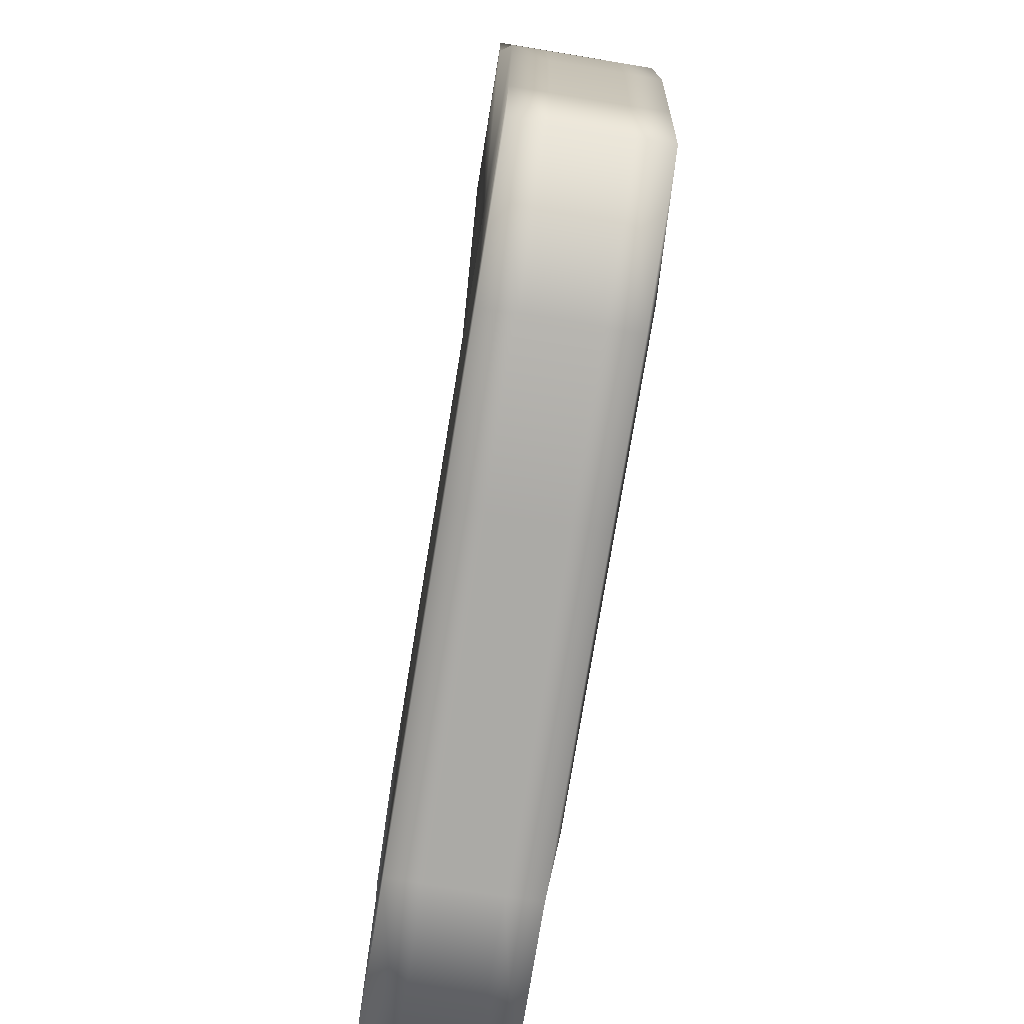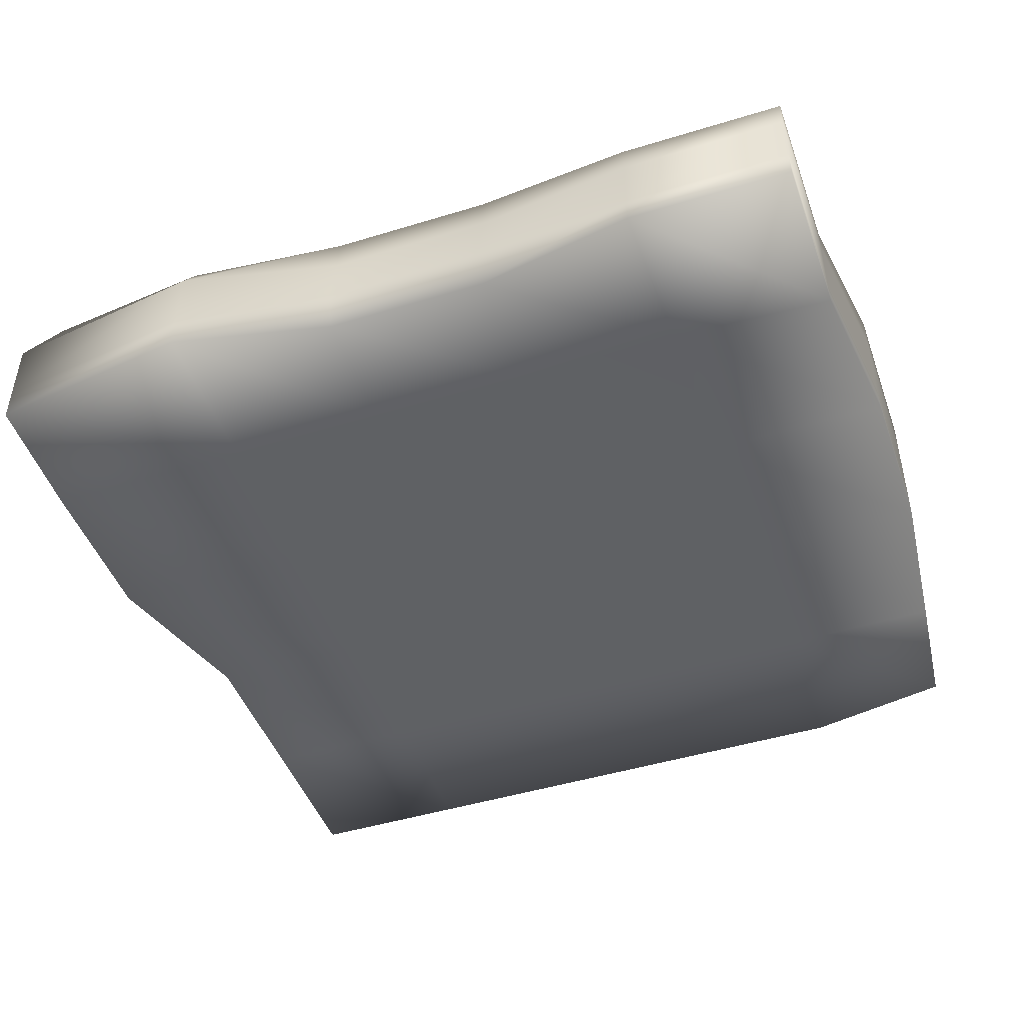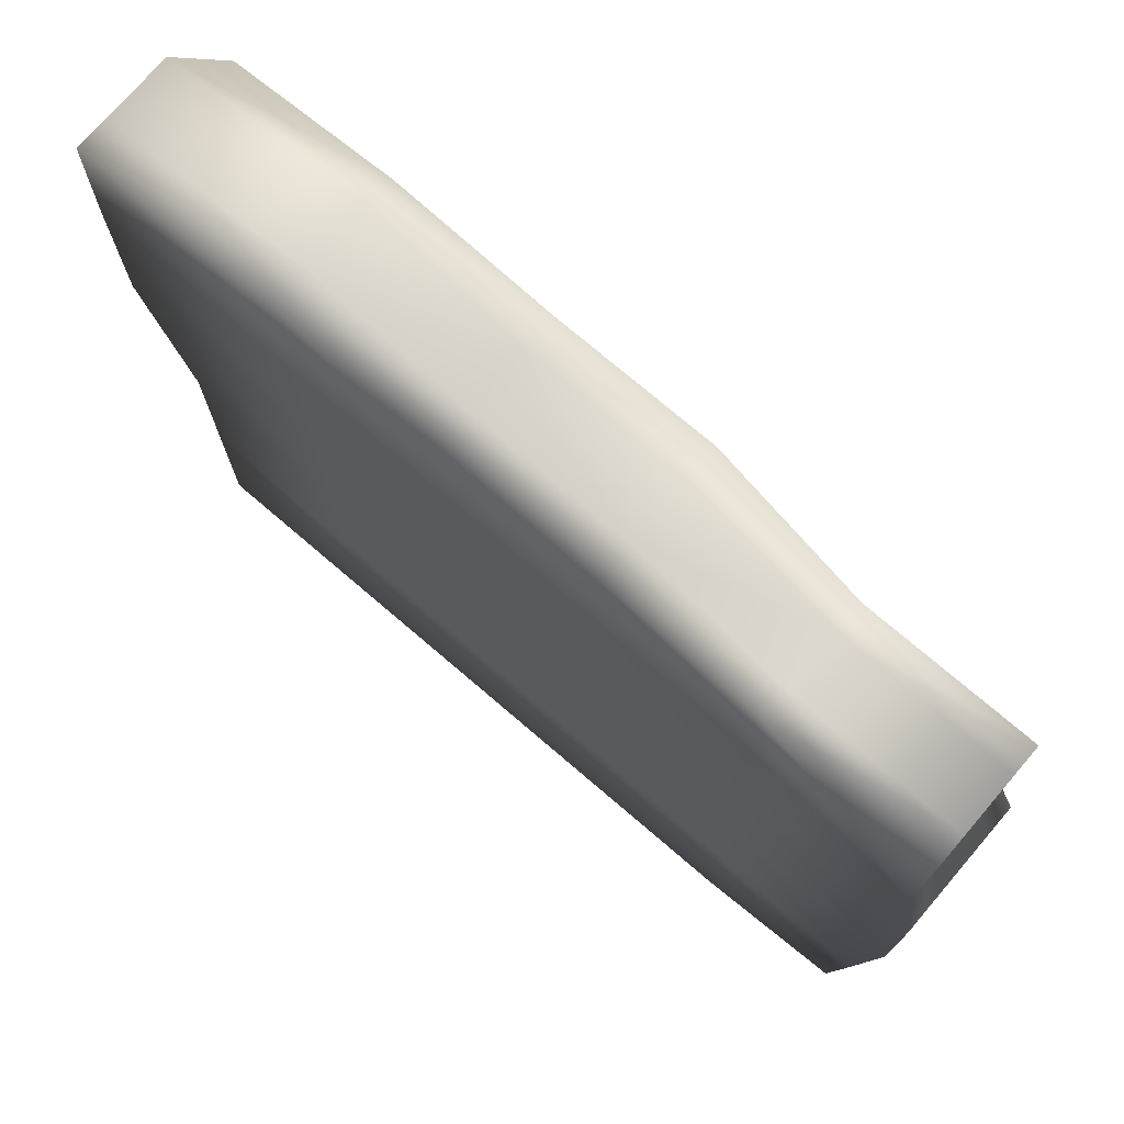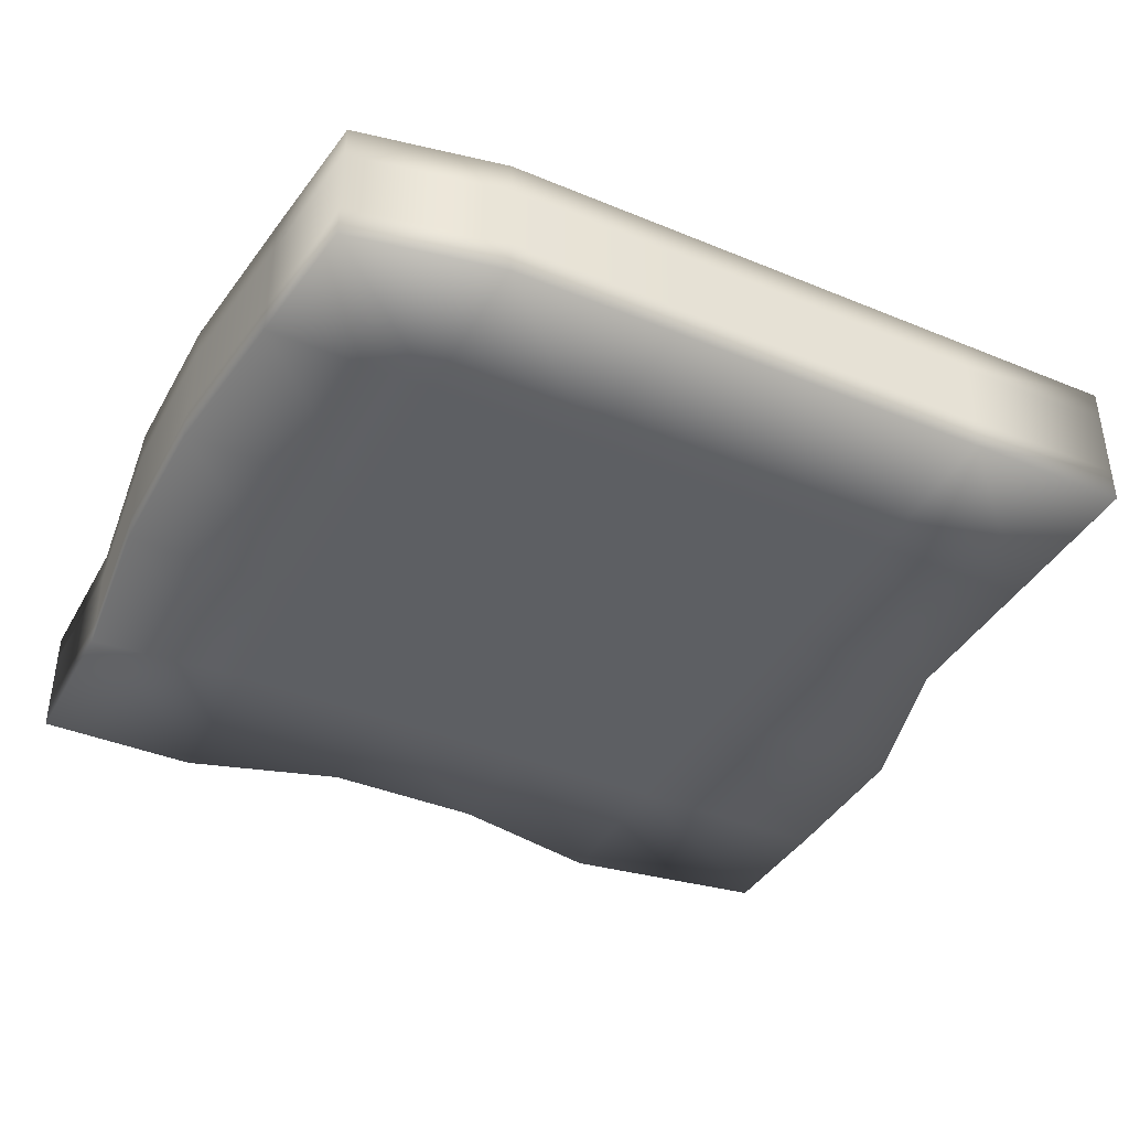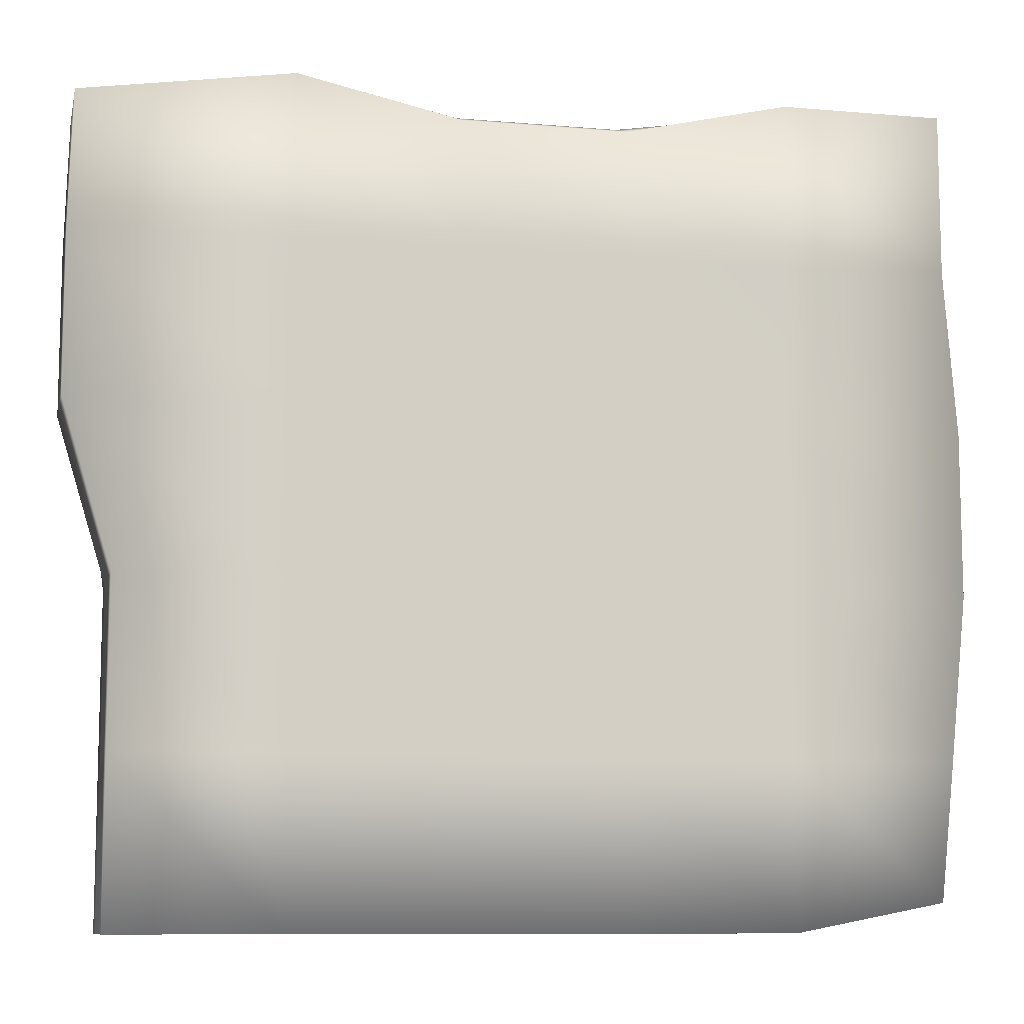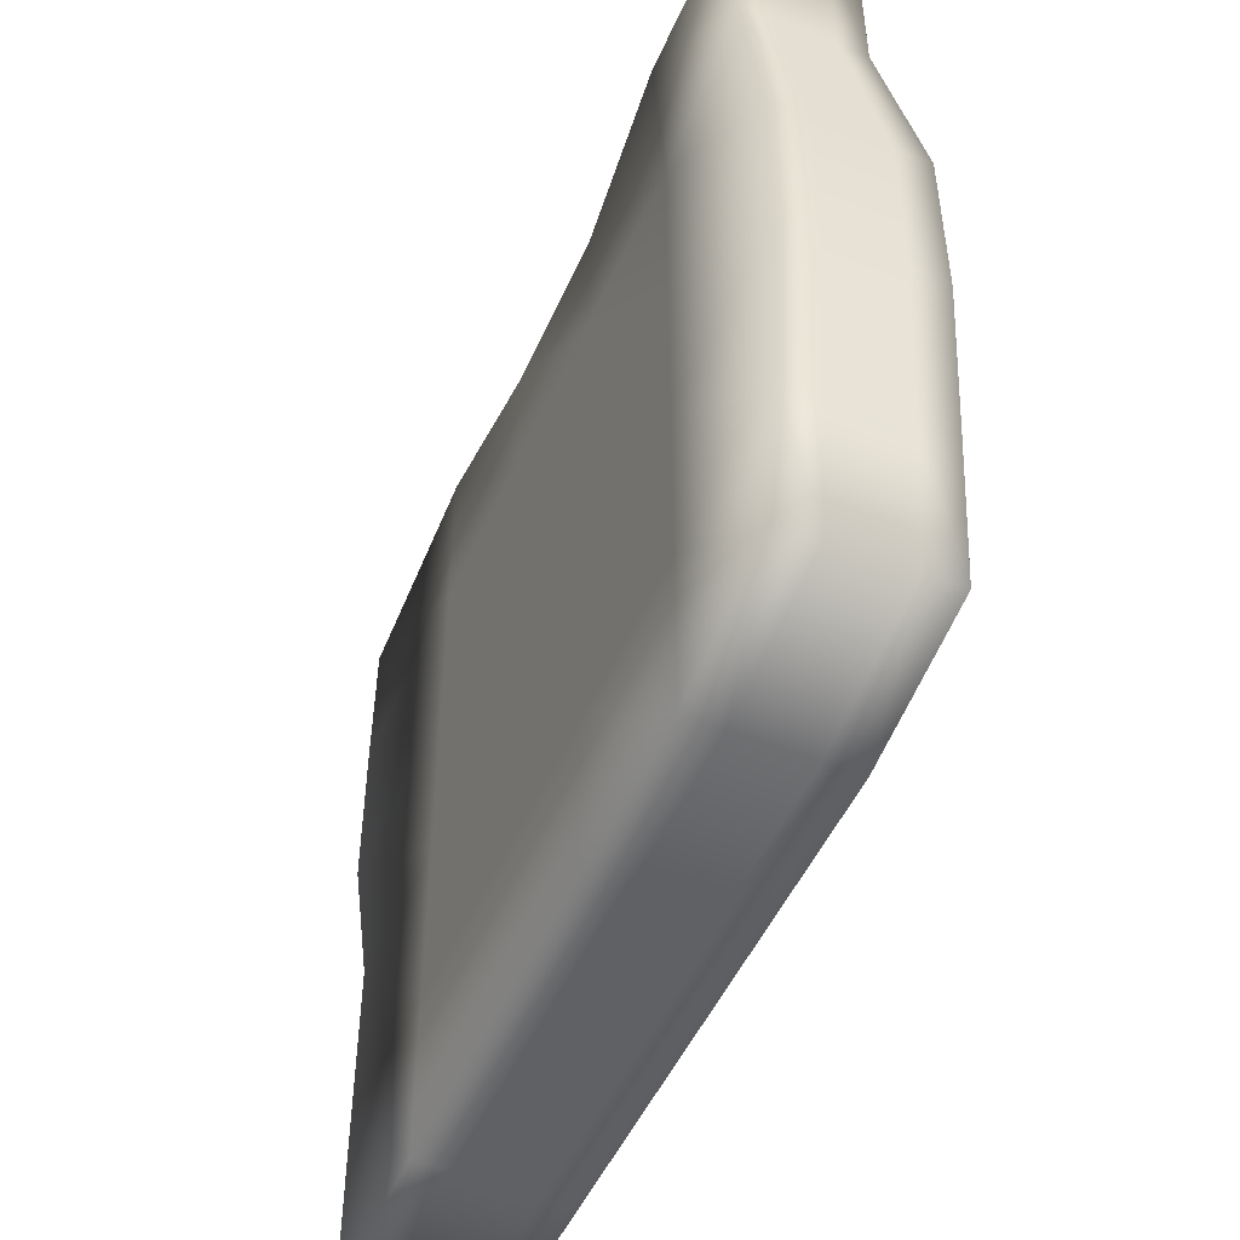
<metadata>
{"format":"obj","ext":"obj","renderer":"f3d","projection":"perspective","resolution":1024,"background":"white","views":[{"elev":-75.9,"azim":80.7,"up":"+Z"},{"elev":-46.4,"azim":19.3,"up":"+Y"},{"elev":74.3,"azim":40.6,"up":"+Z"},{"elev":-40.0,"azim":153.0,"up":"+Y"},{"elev":-9.6,"azim":-12.6,"up":"+Z"},{"elev":-49.4,"azim":66.7,"up":"+Z"}]}
</metadata>
<code>
v  -20.28 0 32.55
v  -20.34 0 30.21
v  -16.55 0 30.21
v  -16.55 0 33.12
v  -13.64 0 30.21
v  -13.64 0 32.49
v  -10.73 0 30.21
v  -10.73 0 32.49
v  -7.816 0 30.21
v  -7.816 -0.1773 33.12
v  -4.907 -0.1773 30.21
v  -4.907 -0.1773 33.12
v  -20.34 0 27.3
v  -16.55 0 27.3
v  -13.64 0 27.3
v  -10.73 0 27.3
v  -7.816 0 27.3
v  -4.609 0 27.3
v  -19.45 0 24.39
v  -16.55 0 24.39
v  -13.64 0 24.39
v  -10.73 0 24.39
v  -7.816 0 24.39
v  -4.609 0 24.39
v  -19.45 0 21.48
v  -16.55 0 21.48
v  -13.64 0 21.48
v  -10.73 0 21.48
v  -7.816 0 21.48
v  -4.907 0 21.48
v  -19.45 0 18.57
v  -16.55 0 18.57
v  -13.64 0 18.57
v  -10.73 0 18.57
v  -7.816 0 18.57
v  -5.165 0 19.08
v  -19.59 2.458 32.39
v  -16.55 2.458 32.76
v  -16.55 2.758 30.21
v  -19.86 2.458 30.21
v  -13.64 2.458 32.49
v  -13.64 2.758 30.21
v  -10.73 2.458 32.49
v  -10.73 2.758 30.21
v  -7.816 1.861 33.12
v  -7.816 2.11 30.21
v  -4.907 1.861 33.12
v  -4.907 1.861 30.21
v  -16.55 2.758 27.3
v  -19.86 2.458 27.3
v  -16.21 2.039 29.85
v  -13.53 2.039 29.85
v  -13.83 2.039 27.48
v  -16.21 2.039 27.17
v  -10.85 2.039 29.85
v  -10.55 2.039 27.48
v  -8.174 1.971 29.85
v  -8.174 2.039 27.17
v  -4.609 2.458 27.3
v  -7.816 2.758 27.3
v  -16.55 2.758 24.39
v  -19.45 2.458 24.39
v  -13.83 2.039 24.19
v  -16.21 2.039 24.5
v  -13.64 2.758 27.3
v  -10.73 2.758 27.3
v  -10.73 2.758 24.39
v  -13.64 2.758 24.39
v  -8.174 2.039 24.5
v  -10.55 2.039 24.19
v  -4.609 2.458 24.39
v  -7.816 2.758 24.39
v  -16.55 2.758 21.48
v  -19.45 2.458 21.48
v  -13.53 2.039 21.82
v  -16.21 2.039 21.82
v  -10.85 2.039 21.82
v  -8.174 2.039 21.82
v  -4.907 2.458 21.48
v  -7.816 2.758 21.48
v  -16.55 2.458 18.57
v  -19.45 2.458 18.57
v  -13.64 2.758 21.48
v  -13.64 2.458 18.57
v  -10.73 2.758 21.48
v  -10.73 2.458 18.57
v  -7.816 2.458 18.57
v  -5.165 2.458 19.08
v  -16.55 0.6145 33.12
v  -20.28 0.6145 32.55
v  -13.64 0.6145 32.73
v  -10.73 0.6145 32.73
v  -7.816 0.3324 33.12
v  -4.907 0.3324 33.12
v  -16.55 1.844 33.12
v  -20.28 1.844 32.55
v  -13.64 1.844 32.49
v  -10.73 1.844 32.49
v  -7.816 1.352 33.12
v  -4.907 1.352 33.12
v  -4.907 0.3324 30.21
v  -4.609 0.6145 27.3
v  -4.609 0.6145 24.39
v  -4.907 0.6145 21.48
v  -5.165 0.6145 19.08
v  -4.907 1.352 30.21
v  -4.609 1.844 27.3
v  -4.609 1.844 24.39
v  -4.907 1.844 21.48
v  -5.165 1.844 19.08
v  -7.816 0.6145 18.57
v  -10.73 0.6145 18.57
v  -13.64 0.6145 18.57
v  -16.55 0.6145 18.57
v  -19.45 0.6145 18.57
v  -7.816 1.844 18.57
v  -10.73 1.844 18.57
v  -13.64 1.844 18.57
v  -16.55 1.844 18.57
v  -19.45 1.844 18.57
v  -19.45 0.6145 21.48
v  -19.45 0.6145 24.39
v  -20.34 0.6145 27.3
v  -20.34 0.6145 30.21
v  -19.45 1.844 21.48
v  -19.45 1.844 24.39
v  -20.34 1.844 27.3
v  -20.34 1.844 30.21
o Tile
g Tile
f 1 2 3 4
f 4 3 5 6
f 6 5 7 8
f 8 7 9 10
f 10 9 11 12
f 2 13 14 3
f 3 14 15 5
f 5 15 16 7
f 7 16 17 9
f 9 17 18 11
f 13 19 20 14
f 14 20 21 15
f 15 21 22 16
f 16 22 23 17
f 17 23 24 18
f 19 25 26 20
f 20 26 27 21
f 21 27 28 22
f 22 28 29 23
f 23 29 30 24
f 25 31 32 26
f 26 32 33 27
f 27 33 34 28
f 28 34 35 29
f 29 35 36 30
f 37 38 39 40
f 38 41 42 39
f 41 43 44 42
f 43 45 46 44
f 45 47 48 46
f 40 39 49 50
f 51 52 53 54
f 52 55 56 53
f 55 57 58 56
f 46 48 59 60
f 50 49 61 62
f 54 53 63 64
f 65 66 67 68
f 56 58 69 70
f 60 59 71 72
f 62 61 73 74
f 64 63 75 76
f 63 70 77 75
f 70 69 78 77
f 72 71 79 80
f 74 73 81 82
f 73 83 84 81
f 83 85 86 84
f 85 80 87 86
f 80 79 88 87
f 1 4 89 90
f 4 6 91 89
f 6 8 92 91
f 8 10 93 92
f 10 12 94 93
f 90 89 95 96
f 89 91 97 95
f 91 92 98 97
f 92 93 99 98
f 93 94 100 99
f 96 95 38 37
f 95 97 41 38
f 97 98 43 41
f 98 99 45 43
f 99 100 47 45
f 12 11 101 94
f 11 18 102 101
f 18 24 103 102
f 24 30 104 103
f 30 36 105 104
f 94 101 106 100
f 101 102 107 106
f 102 103 108 107
f 103 104 109 108
f 104 105 110 109
f 100 106 48 47
f 106 107 59 48
f 107 108 71 59
f 108 109 79 71
f 109 110 88 79
f 36 35 111 105
f 35 34 112 111
f 34 33 113 112
f 33 32 114 113
f 32 31 115 114
f 105 111 116 110
f 111 112 117 116
f 112 113 118 117
f 113 114 119 118
f 114 115 120 119
f 110 116 87 88
f 116 117 86 87
f 117 118 84 86
f 118 119 81 84
f 119 120 82 81
f 31 25 121 115
f 25 19 122 121
f 19 13 123 122
f 13 2 124 123
f 2 1 90 124
f 115 121 125 120
f 121 122 126 125
f 122 123 127 126
f 123 124 128 127
f 124 90 96 128
f 120 125 74 82
f 125 126 62 74
f 126 127 50 62
f 127 128 40 50
f 128 96 37 40
f 39 42 52 51
f 42 44 55 52
f 44 46 57 55
f 46 60 58 57
f 60 72 69 58
f 72 80 78 69
f 80 85 77 78
f 85 83 75 77
f 83 73 76 75
f 73 61 64 76
f 61 49 54 64
f 49 39 51 54
f 66 65 53 56
f 65 68 63 53
f 68 67 70 63
f 67 66 56 70

</code>
